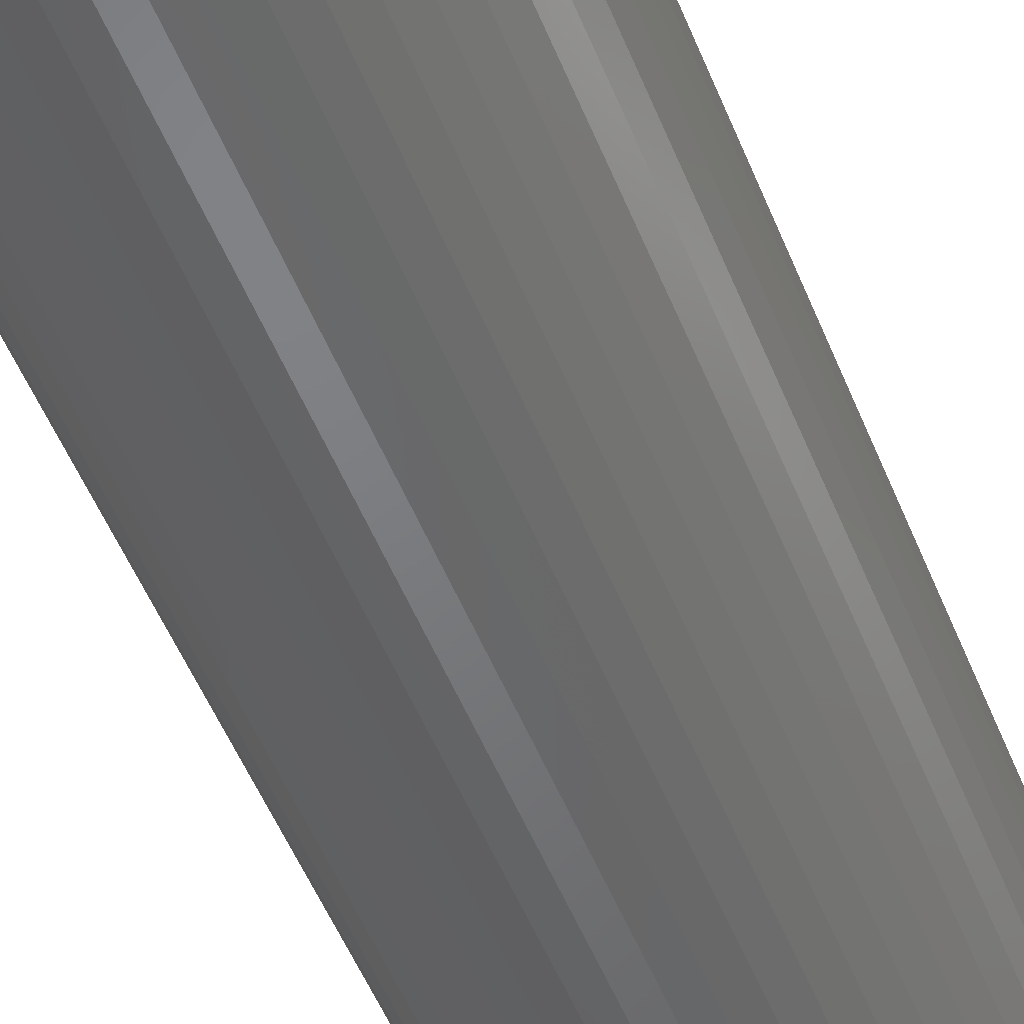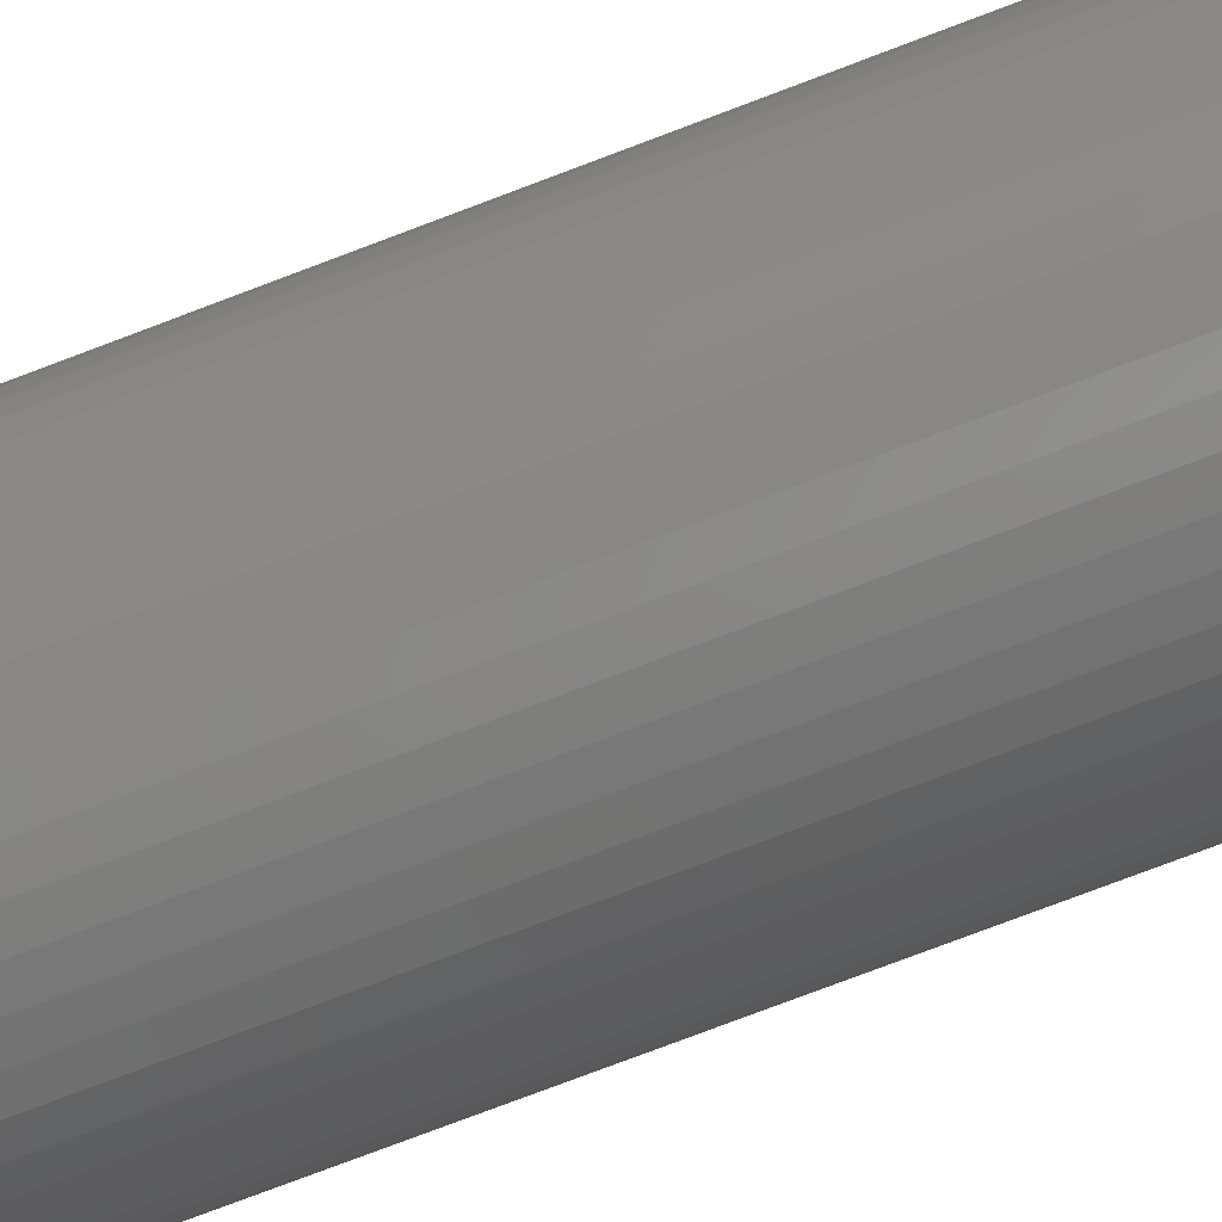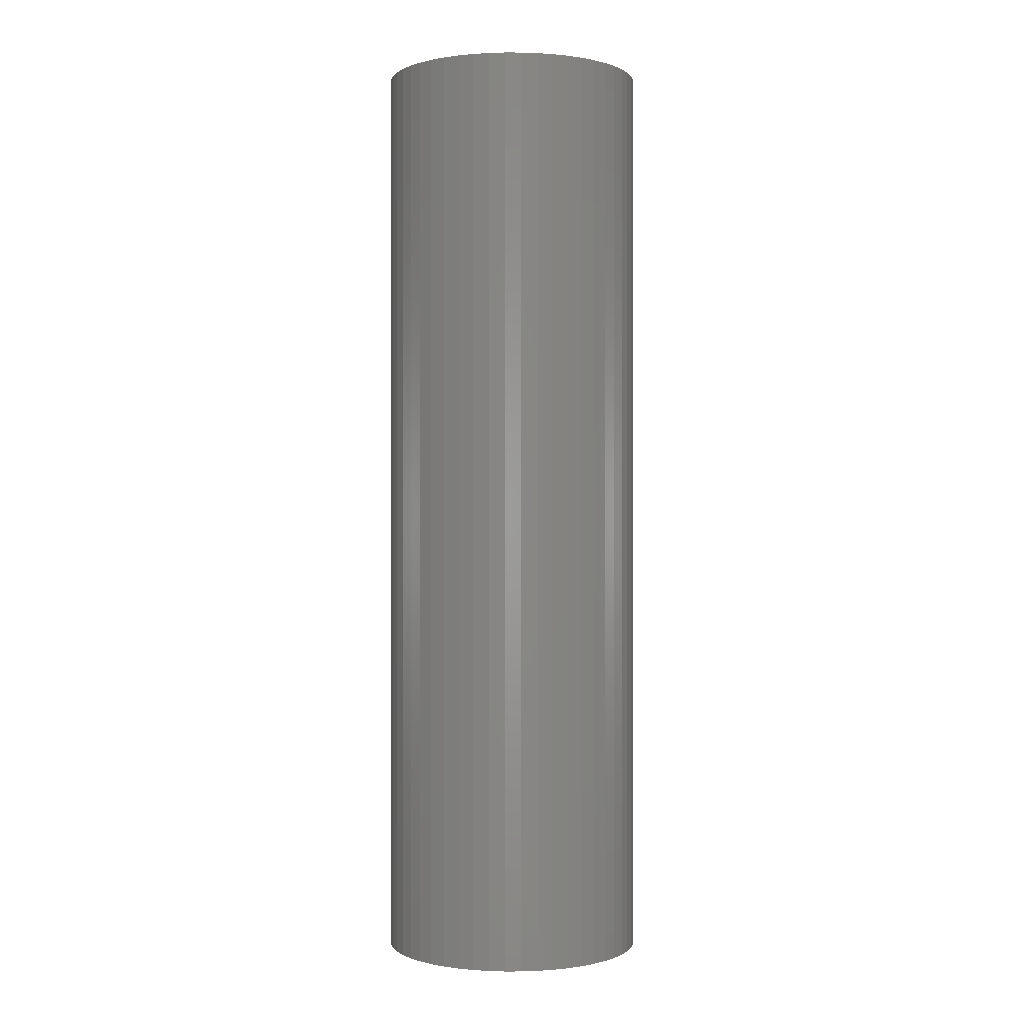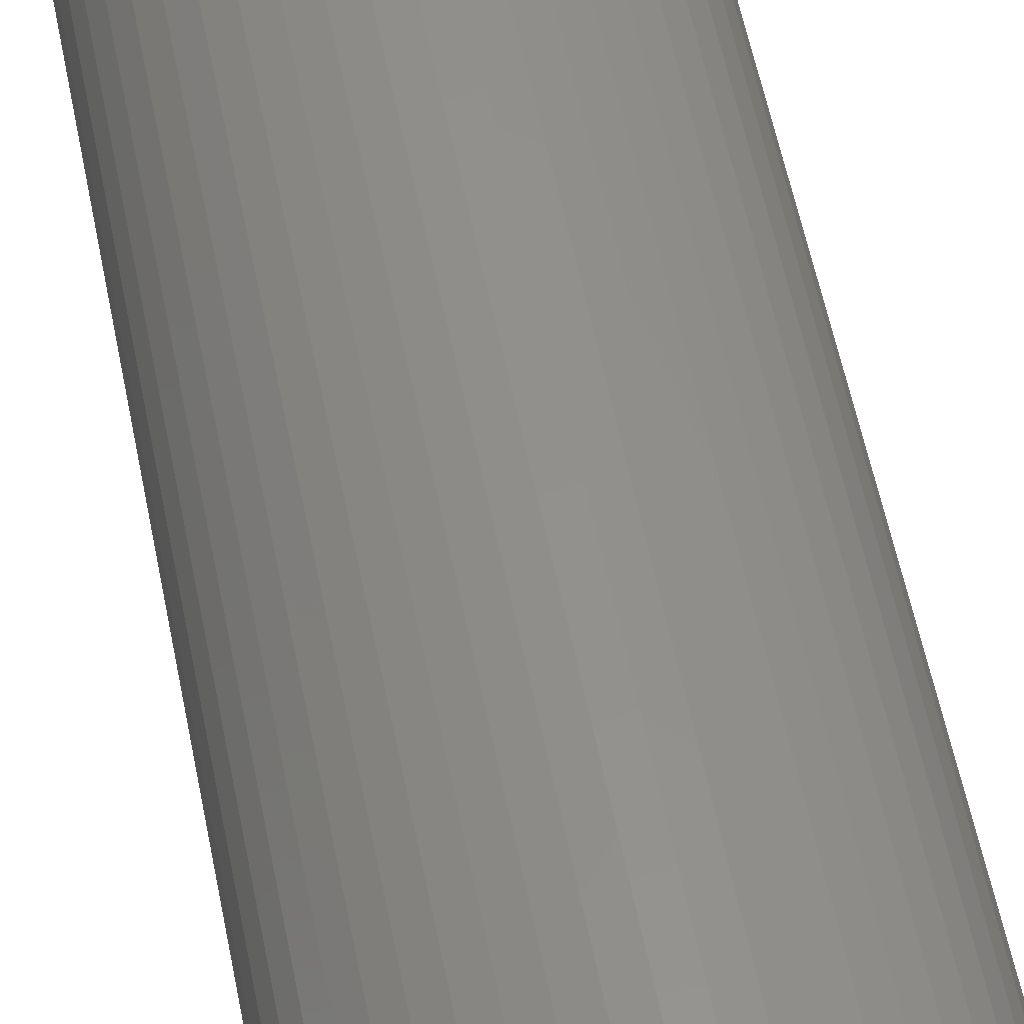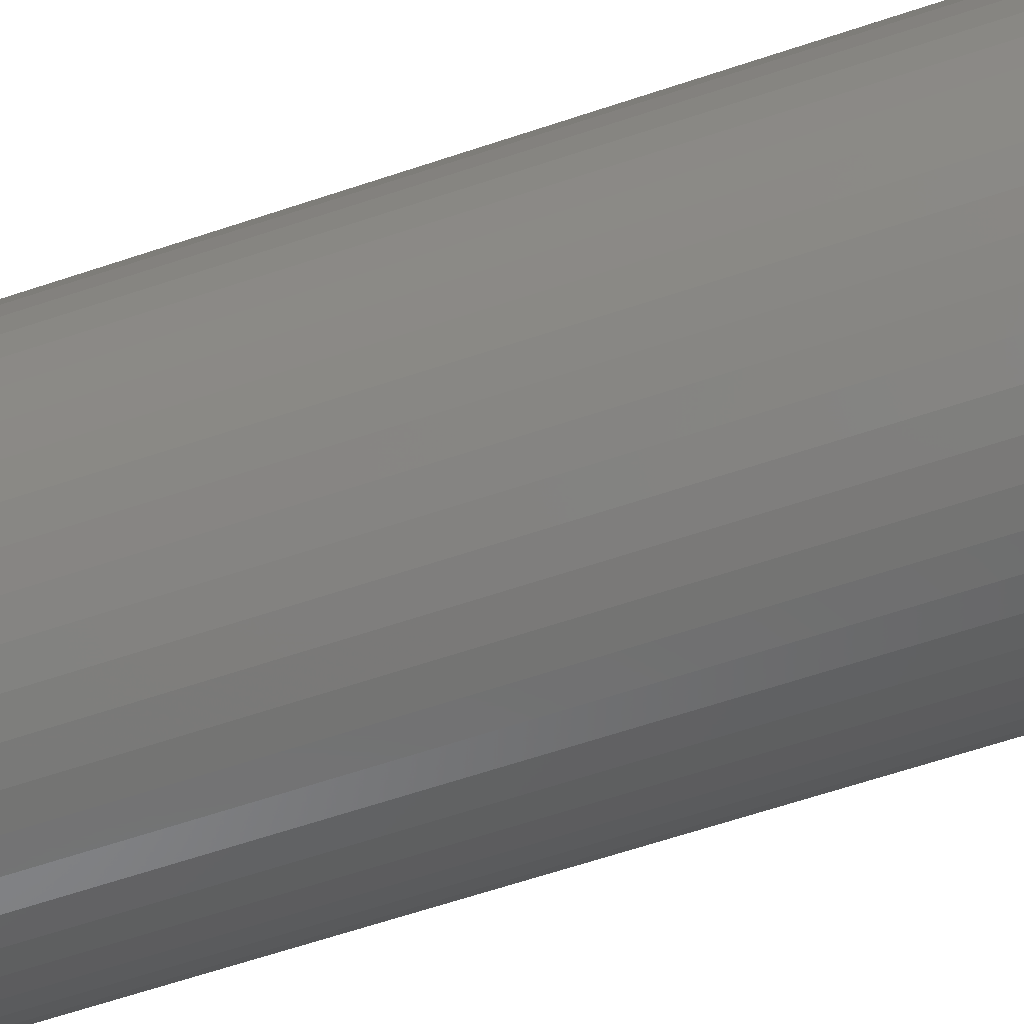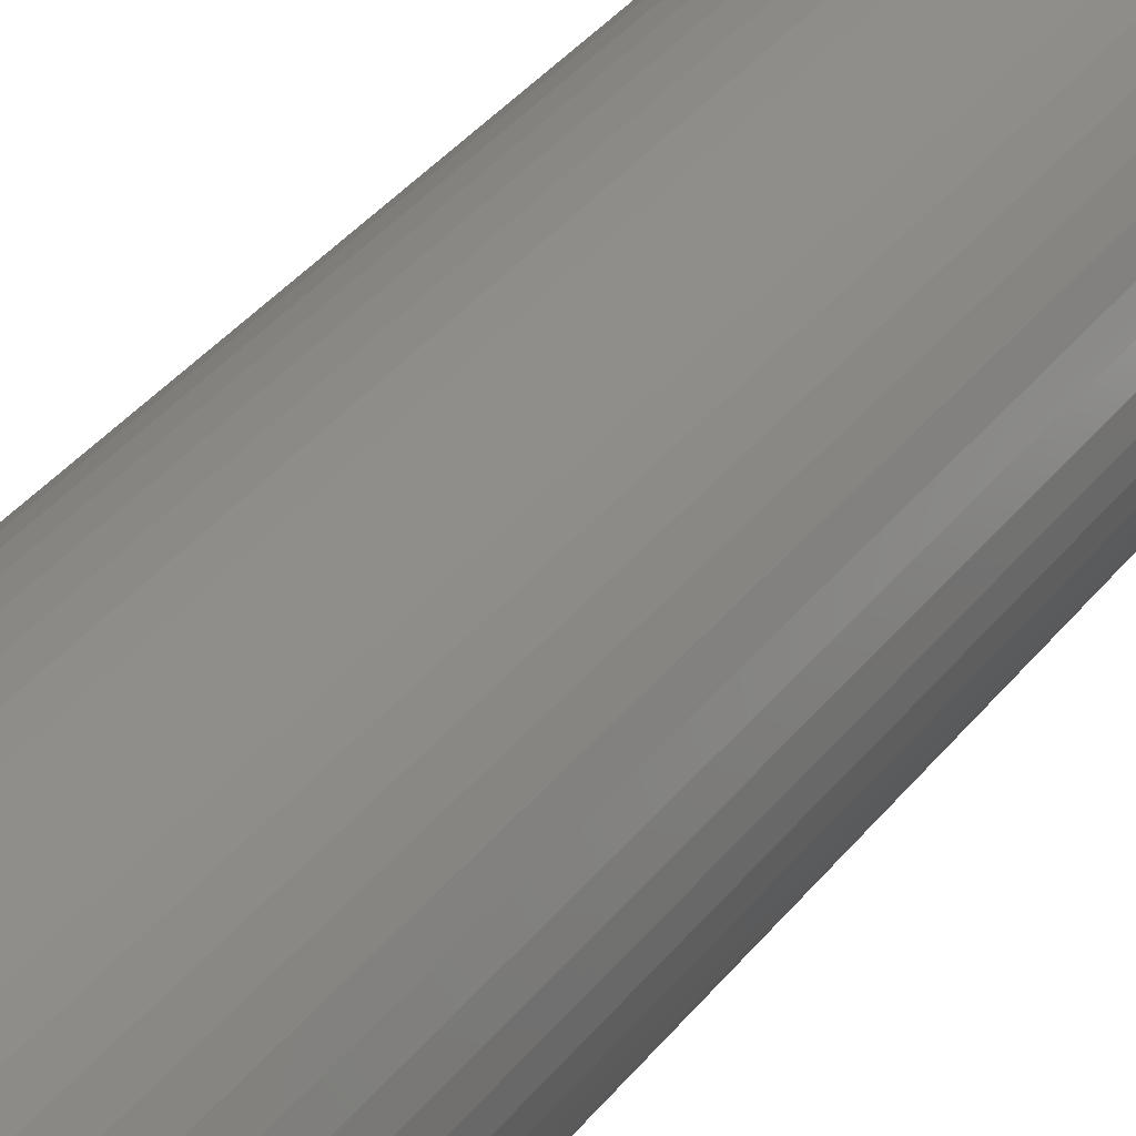
<metadata>
{"format":"stl","ext":"stl","renderer":"f3d","projection":"perspective","resolution":1024,"background":"white","views":[{"elev":-50.6,"azim":-158.8,"up":"+Y"},{"elev":-77.9,"azim":-69.3,"up":"+Y"},{"elev":-0.0,"azim":-36.4,"up":"+Z"},{"elev":54.0,"azim":-10.8,"up":"+Y"},{"elev":-59.5,"azim":-70.6,"up":"+Y"},{"elev":39.1,"azim":34.3,"up":"+Y"}]}
</metadata>
<code>
# stl→obj: 200 verts, 400 faces
v 5.5 0 19.5
v 5.457 0.6893 -19.5
v 5.457 0.6893 19.5
v 5.5 0 -19.5
v -5.5 0 -19.5
v -5.457 0.6893 19.5
v -5.457 0.6893 -19.5
v -5.5 0 19.5
v 0.3453 5.489 -19.5
v -0.3453 5.489 19.5
v 0.3453 5.489 19.5
v -0.3453 5.489 -19.5
v -0.3453 -5.489 -19.5
v 0.3453 -5.489 19.5
v -0.3453 -5.489 19.5
v 0.3453 -5.489 -19.5
v 4.009 3.765 -19.5
v 3.506 4.238 19.5
v 4.009 3.765 19.5
v 3.506 4.238 -19.5
v -3.506 4.238 -19.5
v -4.009 3.765 19.5
v -3.506 4.238 19.5
v -4.009 3.765 -19.5
v -1.7 5.231 -19.5
v -2.342 4.977 19.5
v -1.7 5.231 19.5
v -2.342 4.977 -19.5
v 4.009 -3.765 19.5
v 4.45 -3.233 -19.5
v 4.45 -3.233 19.5
v 4.009 -3.765 -19.5
v 5.114 2.025 19.5
v 4.82 2.65 -19.5
v 4.82 2.65 19.5
v 5.114 2.025 -19.5
v 2.342 4.977 -19.5
v 1.7 5.231 19.5
v 2.342 4.977 19.5
v 1.7 5.231 -19.5
v 1.031 5.403 19.5
v 1.031 5.403 -19.5
v 2.947 4.644 -19.5
v 2.947 4.644 19.5
v -5.114 2.025 -19.5
v -4.82 2.65 19.5
v -4.82 2.65 -19.5
v -5.114 2.025 19.5
v -4.45 3.233 -19.5
v -4.45 3.233 19.5
v 4 0 19.5
v 3.968 0.5013 19.5
v 5.327 1.368 19.5
v 5.457 -0.6893 19.5
v 3.874 0.9948 19.5
v 3.968 -0.5013 19.5
v 3.719 1.472 19.5
v 5.327 -1.368 19.5
v 3.505 1.927 19.5
v 4.45 3.233 19.5
v 3.874 -0.9948 19.5
v 3.236 2.351 19.5
v 5.114 -2.025 19.5
v 3.719 -1.472 19.5
v 2.916 2.738 19.5
v 2.55 3.082 19.5
v 2.143 3.377 19.5
v 1.703 3.619 19.5
v 1.236 3.804 19.5
v 0.7495 3.929 19.5
v 0.2512 3.992 19.5
v -0.2512 3.992 19.5
v -0.7495 3.929 19.5
v -1.031 5.403 19.5
v -1.236 3.804 19.5
v -1.703 3.619 19.5
v -2.143 3.377 19.5
v -2.947 4.644 19.5
v -2.55 3.082 19.5
v -2.916 2.738 19.5
v -3.236 2.351 19.5
v -3.505 1.927 19.5
v -3.719 1.472 19.5
v 4.82 -2.65 19.5
v 3.505 -1.927 19.5
v 3.236 -2.351 19.5
v 2.916 -2.738 19.5
v 3.506 -4.238 19.5
v 2.55 -3.082 19.5
v 2.947 -4.644 19.5
v 2.143 -3.377 19.5
v 2.342 -4.977 19.5
v 1.703 -3.619 19.5
v 1.7 -5.231 19.5
v 1.236 -3.804 19.5
v 1.031 -5.403 19.5
v 0.7495 -3.929 19.5
v 0.2512 -3.992 19.5
v -0.2512 -3.992 19.5
v -0.7495 -3.929 19.5
v -1.031 -5.403 19.5
v -1.236 -3.804 19.5
v -1.7 -5.231 19.5
v -1.703 -3.619 19.5
v -2.342 -4.977 19.5
v -2.143 -3.377 19.5
v -2.947 -4.644 19.5
v -2.55 -3.082 19.5
v -3.506 -4.238 19.5
v -2.916 -2.738 19.5
v -4.009 -3.765 19.5
v -3.236 -2.351 19.5
v -4.45 -3.233 19.5
v -3.505 -1.927 19.5
v -4.82 -2.65 19.5
v -3.719 -1.472 19.5
v -5.114 -2.025 19.5
v -3.874 -0.9948 19.5
v -5.327 -1.368 19.5
v -3.968 -0.5013 19.5
v -5.457 -0.6893 19.5
v -4 0 19.5
v -3.874 0.9948 19.5
v -5.327 1.368 19.5
v -3.968 0.5013 19.5
v -1.031 5.403 -19.5
v 4 0 -19.5
v 5.457 -0.6893 -19.5
v 3.968 -0.5013 -19.5
v 5.327 -1.368 -19.5
v 3.874 -0.9948 -19.5
v 5.114 -2.025 -19.5
v 3.968 0.5013 -19.5
v 3.719 -1.472 -19.5
v 4.82 -2.65 -19.5
v 5.327 1.368 -19.5
v 3.505 -1.927 -19.5
v 3.874 0.9948 -19.5
v 3.236 -2.351 -19.5
v 3.719 1.472 -19.5
v 2.916 -2.738 -19.5
v 3.506 -4.238 -19.5
v 2.55 -3.082 -19.5
v 2.947 -4.644 -19.5
v 2.143 -3.377 -19.5
v 2.342 -4.977 -19.5
v 1.703 -3.619 -19.5
v 1.7 -5.231 -19.5
v 1.236 -3.804 -19.5
v 1.031 -5.403 -19.5
v 0.7495 -3.929 -19.5
v 0.2512 -3.992 -19.5
v -0.2512 -3.992 -19.5
v -0.7495 -3.929 -19.5
v -1.031 -5.403 -19.5
v -1.236 -3.804 -19.5
v -1.7 -5.231 -19.5
v -1.703 -3.619 -19.5
v -2.342 -4.977 -19.5
v -2.143 -3.377 -19.5
v -2.947 -4.644 -19.5
v -2.55 -3.082 -19.5
v -3.506 -4.238 -19.5
v -2.916 -2.738 -19.5
v -4.009 -3.765 -19.5
v -3.236 -2.351 -19.5
v -4.45 -3.233 -19.5
v -3.505 -1.927 -19.5
v -4.82 -2.65 -19.5
v -5.114 -2.025 -19.5
v -3.719 -1.472 -19.5
v 3.505 1.927 -19.5
v 4.45 3.233 -19.5
v 3.236 2.351 -19.5
v 2.916 2.738 -19.5
v 2.55 3.082 -19.5
v 2.143 3.377 -19.5
v 1.703 3.619 -19.5
v 1.236 3.804 -19.5
v 0.7495 3.929 -19.5
v 0.2512 3.992 -19.5
v -0.2512 3.992 -19.5
v -0.7495 3.929 -19.5
v -1.236 3.804 -19.5
v -1.703 3.619 -19.5
v -2.143 3.377 -19.5
v -2.947 4.644 -19.5
v -2.55 3.082 -19.5
v -2.916 2.738 -19.5
v -3.236 2.351 -19.5
v -3.505 1.927 -19.5
v -3.719 1.472 -19.5
v -3.874 0.9948 -19.5
v -5.327 1.368 -19.5
v -3.968 0.5013 -19.5
v -4 0 -19.5
v -3.874 -0.9948 -19.5
v -5.327 -1.368 -19.5
v -3.968 -0.5013 -19.5
v -5.457 -0.6893 -19.5
f 1 2 3
f 2 1 4
f 5 6 7
f 6 5 8
f 9 10 11
f 10 9 12
f 13 14 15
f 14 13 16
f 17 18 19
f 18 17 20
f 21 22 23
f 22 21 24
f 25 26 27
f 26 25 28
f 29 30 31
f 30 29 32
f 33 34 35
f 34 33 36
f 37 38 39
f 38 37 40
f 40 41 38
f 41 40 42
f 43 39 44
f 39 43 37
f 45 46 47
f 46 45 48
f 49 22 24
f 22 49 50
f 51 1 3
f 52 3 53
f 1 51 54
f 55 53 33
f 56 54 51
f 57 33 35
f 54 56 58
f 59 35 60
f 61 58 56
f 62 60 19
f 58 61 63
f 64 63 61
f 3 52 51
f 53 55 52
f 33 57 55
f 65 19 18
f 35 59 57
f 60 62 59
f 66 18 44
f 19 65 62
f 18 66 65
f 67 44 39
f 44 67 66
f 39 68 67
f 38 68 39
f 38 69 68
f 41 69 38
f 41 70 69
f 11 70 41
f 11 71 70
f 11 72 71
f 10 72 11
f 10 73 72
f 74 73 10
f 74 75 73
f 27 75 74
f 27 76 75
f 26 76 27
f 76 26 77
f 78 77 26
f 77 78 79
f 23 79 78
f 79 23 80
f 22 80 23
f 80 22 81
f 50 81 22
f 81 50 82
f 46 82 50
f 48 83 46
f 82 46 83
f 63 64 84
f 85 84 64
f 84 85 31
f 86 31 85
f 31 86 29
f 87 29 86
f 29 87 88
f 89 88 87
f 88 89 90
f 91 90 89
f 90 91 92
f 93 92 91
f 93 94 92
f 95 94 93
f 95 96 94
f 97 96 95
f 97 14 96
f 98 14 97
f 99 14 98
f 99 15 14
f 100 15 99
f 100 101 15
f 102 101 100
f 102 103 101
f 104 103 102
f 105 104 106
f 104 105 103
f 107 106 108
f 109 108 110
f 106 107 105
f 111 110 112
f 113 112 114
f 108 109 107
f 115 114 116
f 117 116 118
f 119 118 120
f 110 111 109
f 121 120 122
f 83 48 123
f 124 123 48
f 112 113 111
f 123 124 125
f 114 115 113
f 6 125 124
f 116 117 115
f 125 6 122
f 118 119 117
f 8 122 6
f 120 121 119
f 122 8 121
f 12 74 10
f 74 12 126
f 127 4 128
f 129 128 130
f 4 127 2
f 131 130 132
f 133 2 127
f 134 132 135
f 2 133 136
f 137 135 30
f 138 136 133
f 139 30 32
f 136 138 36
f 140 36 138
f 128 129 127
f 130 131 129
f 132 134 131
f 141 32 142
f 135 137 134
f 30 139 137
f 143 142 144
f 32 141 139
f 142 143 141
f 145 144 146
f 144 145 143
f 146 147 145
f 148 147 146
f 148 149 147
f 150 149 148
f 150 151 149
f 16 151 150
f 16 152 151
f 16 153 152
f 13 153 16
f 13 154 153
f 155 154 13
f 155 156 154
f 157 156 155
f 157 158 156
f 159 158 157
f 158 159 160
f 161 160 159
f 160 161 162
f 163 162 161
f 162 163 164
f 165 164 163
f 164 165 166
f 167 166 165
f 166 167 168
f 169 168 167
f 170 171 169
f 168 169 171
f 36 140 34
f 172 34 140
f 34 172 173
f 174 173 172
f 173 174 17
f 175 17 174
f 17 175 20
f 176 20 175
f 20 176 43
f 177 43 176
f 43 177 37
f 178 37 177
f 178 40 37
f 179 40 178
f 179 42 40
f 180 42 179
f 180 9 42
f 181 9 180
f 182 9 181
f 182 12 9
f 183 12 182
f 183 126 12
f 184 126 183
f 184 25 126
f 185 25 184
f 28 185 186
f 185 28 25
f 187 186 188
f 21 188 189
f 186 187 28
f 24 189 190
f 49 190 191
f 188 21 187
f 47 191 192
f 45 192 193
f 194 193 195
f 189 24 21
f 7 195 196
f 171 170 197
f 198 197 170
f 190 49 24
f 197 198 199
f 191 47 49
f 200 199 198
f 192 45 47
f 199 200 196
f 193 194 45
f 5 196 200
f 195 7 194
f 196 5 7
f 16 96 14
f 96 16 150
f 148 92 94
f 92 148 146
f 53 36 33
f 36 53 136
f 3 136 53
f 136 3 2
f 60 17 19
f 17 60 173
f 35 173 60
f 173 35 34
f 42 11 41
f 11 42 9
f 20 44 18
f 44 20 43
f 47 50 49
f 50 47 46
f 194 48 45
f 48 194 124
f 7 124 194
f 124 7 6
f 28 78 26
f 78 28 187
f 187 23 78
f 23 187 21
f 126 27 74
f 27 126 25
f 54 4 1
f 4 54 128
f 146 90 92
f 90 146 144
f 142 29 88
f 29 142 32
f 84 132 63
f 132 84 135
f 169 117 170
f 117 169 115
f 63 130 58
f 130 63 132
f 31 135 84
f 135 31 30
f 198 121 200
f 121 198 119
f 200 8 5
f 8 200 121
f 170 119 198
f 119 170 117
f 150 94 96
f 94 150 148
f 58 128 54
f 128 58 130
f 144 88 90
f 88 144 142
f 155 15 101
f 15 155 13
f 159 103 105
f 103 159 157
f 157 101 103
f 101 157 155
f 165 113 167
f 113 165 111
f 165 109 111
f 109 165 163
f 167 115 169
f 115 167 113
f 161 105 107
f 105 161 159
f 163 107 109
f 107 163 161
f 127 52 133
f 52 127 51
f 122 195 125
f 195 122 196
f 182 71 72
f 71 182 181
f 152 99 98
f 99 152 153
f 176 65 66
f 65 176 175
f 189 79 80
f 79 189 188
f 185 75 76
f 75 185 184
f 140 59 172
f 59 140 57
f 172 62 174
f 62 172 59
f 179 68 69
f 68 179 178
f 180 69 70
f 69 180 179
f 177 66 67
f 66 177 176
f 82 190 81
f 190 82 191
f 81 189 80
f 189 81 190
f 123 192 83
f 192 123 193
f 186 76 77
f 76 186 185
f 184 73 75
f 73 184 183
f 151 98 97
f 98 151 152
f 138 57 140
f 57 138 55
f 133 55 138
f 55 133 52
f 174 65 175
f 65 174 62
f 181 70 71
f 70 181 180
f 178 67 68
f 67 178 177
f 83 191 82
f 191 83 192
f 125 193 123
f 193 125 195
f 188 77 79
f 77 188 186
f 183 72 73
f 72 183 182
f 141 86 139
f 86 141 87
f 134 61 131
f 61 134 64
f 131 56 129
f 56 131 61
f 156 104 102
f 104 156 158
f 147 95 93
f 95 147 149
f 145 93 91
f 93 145 147
f 139 85 137
f 85 139 86
f 129 51 127
f 51 129 56
f 154 102 100
f 102 154 156
f 110 166 112
f 166 110 164
f 116 197 118
f 197 116 171
f 149 97 95
f 97 149 151
f 141 89 87
f 89 141 143
f 143 91 89
f 91 143 145
f 137 64 134
f 64 137 85
f 153 100 99
f 100 153 154
f 162 110 108
f 110 162 164
f 158 106 104
f 106 158 160
f 112 168 114
f 168 112 166
f 114 171 116
f 171 114 168
f 118 199 120
f 199 118 197
f 120 196 122
f 196 120 199
f 160 108 106
f 108 160 162

</code>
